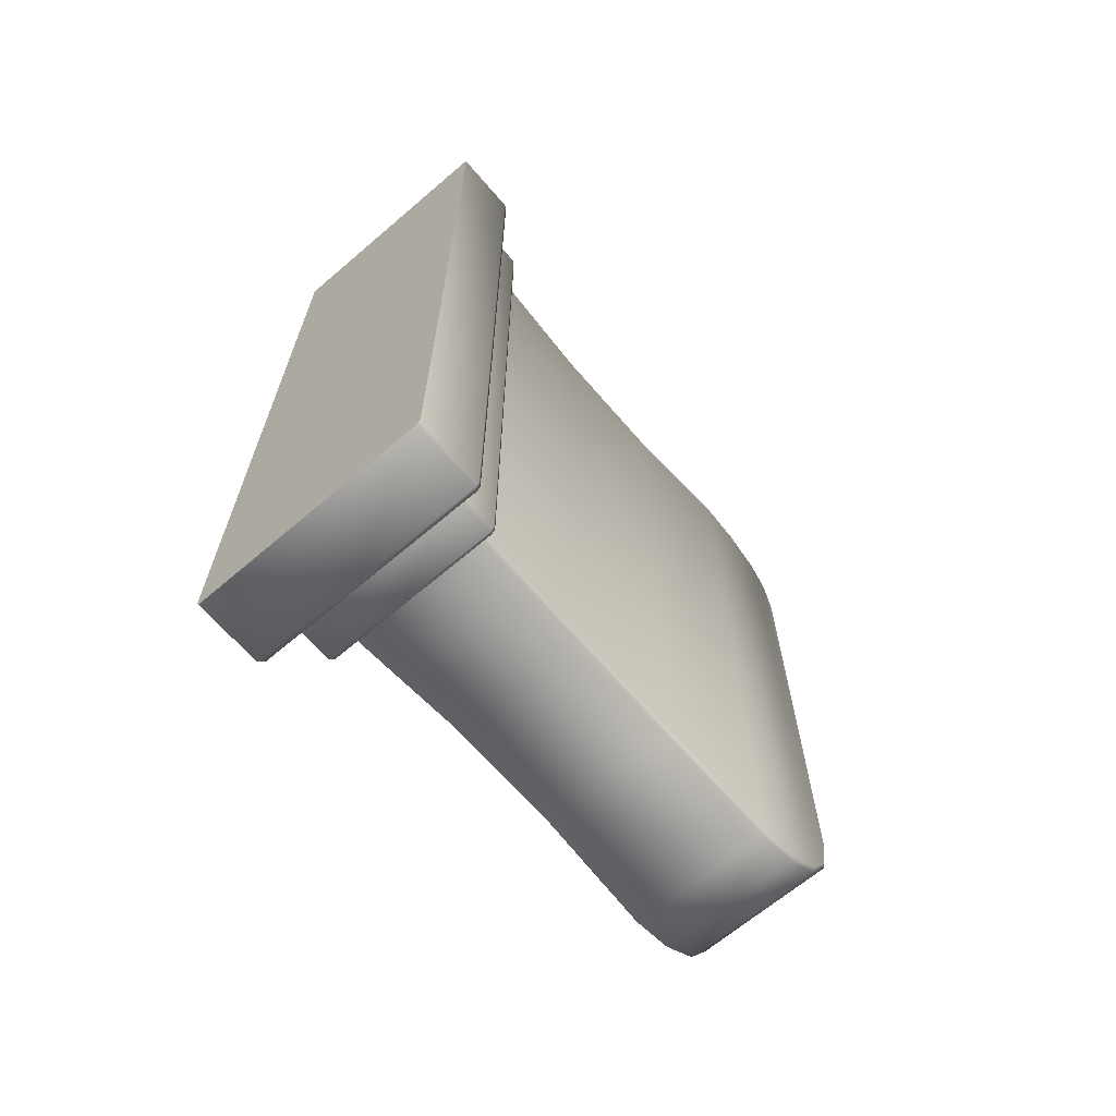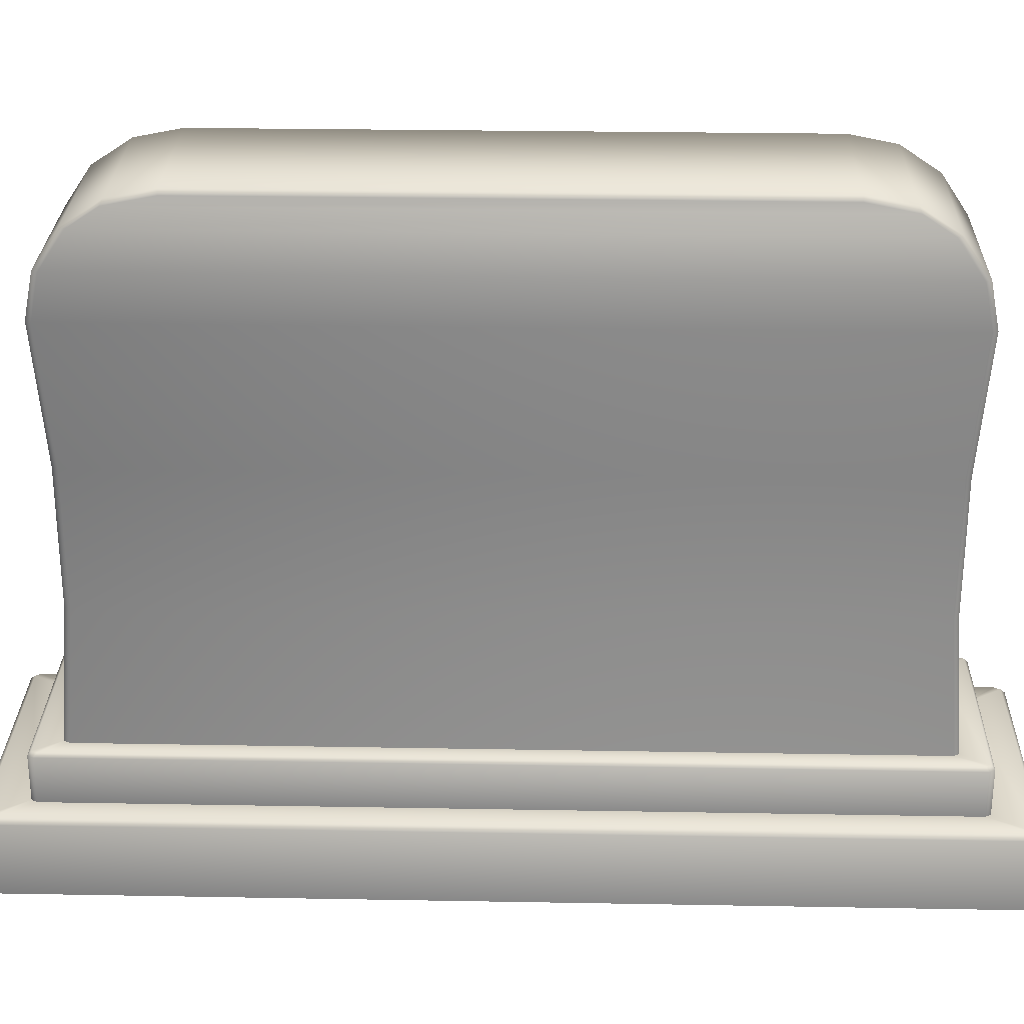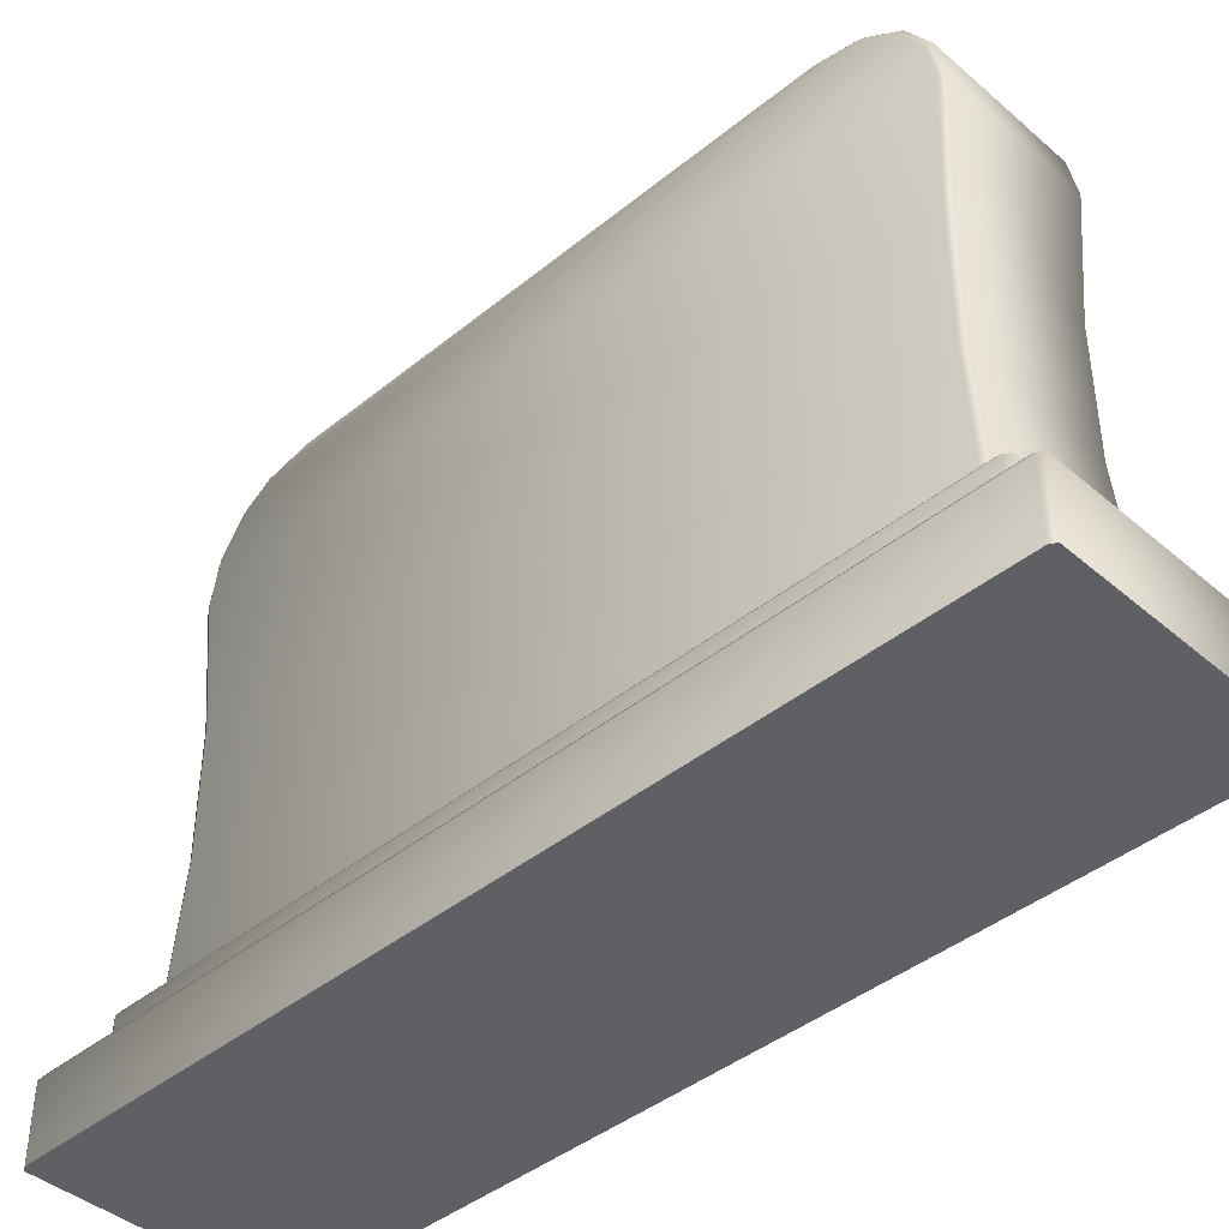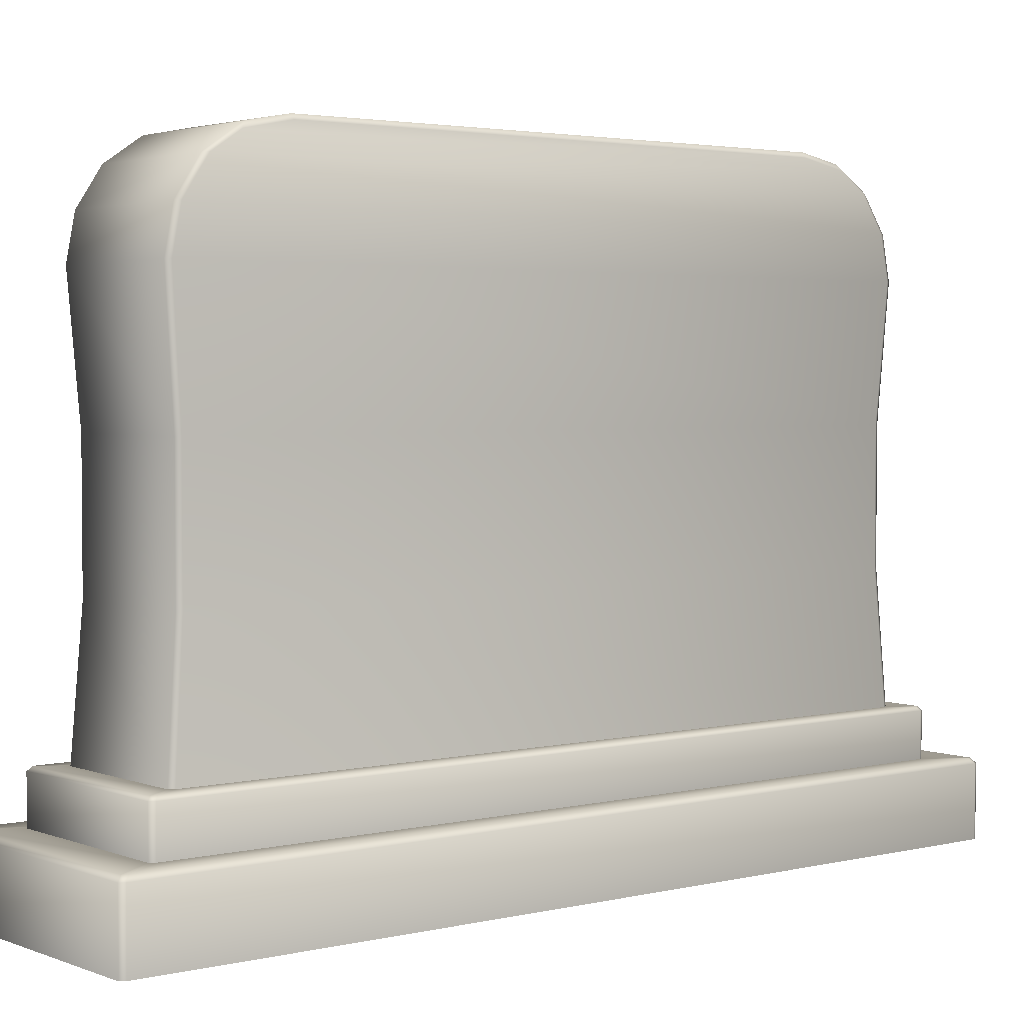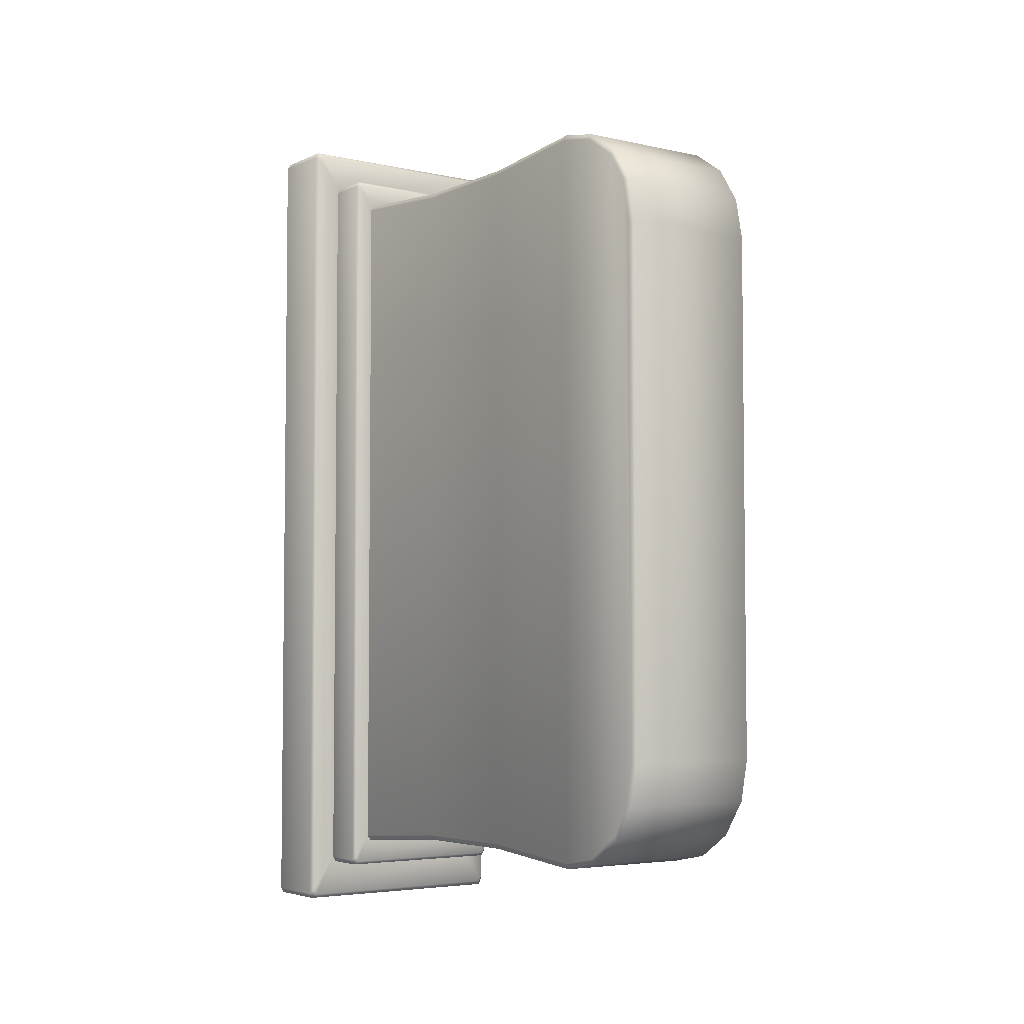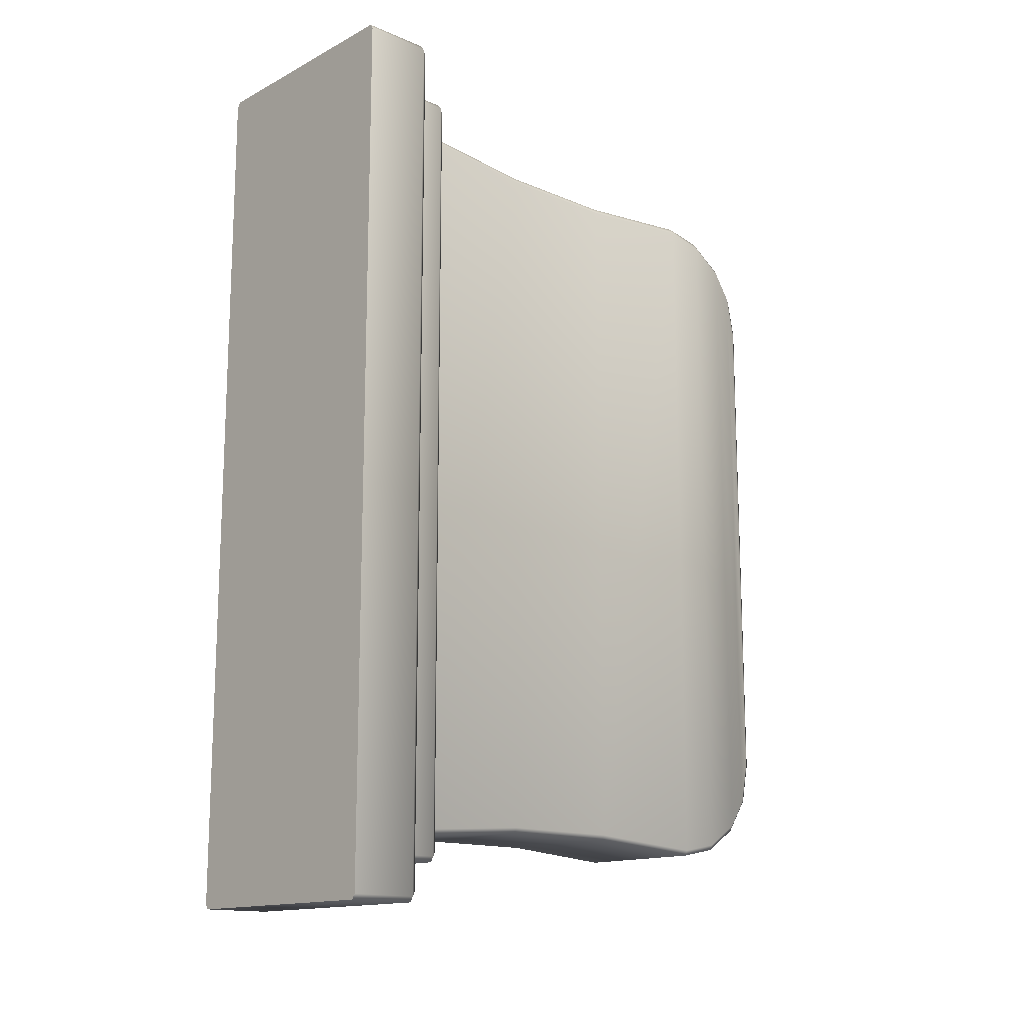
<metadata>
{"format":"obj","ext":"obj","renderer":"f3d","projection":"perspective","resolution":1024,"background":"white","views":[{"elev":-66.2,"azim":40.6,"up":"+Z"},{"elev":26.9,"azim":91.6,"up":"+Y"},{"elev":-42.2,"azim":-45.8,"up":"+Y"},{"elev":3.0,"azim":51.3,"up":"+Y"},{"elev":-4.4,"azim":144.4,"up":"+Z"},{"elev":-14.7,"azim":47.6,"up":"+Z"}]}
</metadata>
<code>
o Gravestone_Medium02
v -0.6238 1.009 -15.96
v -0.5968 1.009 -15.92
v -0.5968 1.009 -22.22
v -0.6238 1.009 -22.18
v 0.5968 1.009 -15.92
v 0.6238 1.009 -15.96
v 0.6238 1.009 -22.18
v 0.5968 1.009 -22.22
v -0.6238 4.213 -15.96
v -0.5973 4.213 -15.92
v -0.6238 5.093 -16.84
v -0.598 5.133 -16.84
v -0.6238 4.565 -16.03
v -0.5976 4.565 -15.99
v -0.6238 4.863 -16.23
v -0.5978 4.863 -16.19
v -0.6238 5.018 -16.47
v -0.5979 5.063 -16.49
v -0.6238 5.093 -21.3
v -0.598 5.133 -21.3
v -0.5973 4.213 -22.22
v -0.6238 4.213 -22.18
v -0.5979 5.063 -21.65
v -0.6238 5.018 -21.67
v -0.5978 4.863 -21.95
v -0.6238 4.863 -21.9
v -0.5976 4.565 -22.15
v -0.6238 4.565 -22.1
v 0.6238 5.093 -16.84
v 0.598 5.133 -16.84
v 0.5973 4.213 -15.92
v 0.6238 4.213 -15.96
v 0.5979 5.063 -16.49
v 0.6238 5.018 -16.47
v 0.5978 4.863 -16.19
v 0.6238 4.863 -16.23
v 0.5976 4.565 -15.99
v 0.6238 4.565 -16.03
v 0.6238 4.213 -22.18
v 0.5973 4.213 -22.22
v 0.6238 5.093 -21.3
v 0.598 5.133 -21.3
v 0.6238 4.565 -22.1
v 0.5976 4.565 -22.15
v 0.6238 4.863 -21.9
v 0.5978 4.863 -21.95
v 0.6238 5.018 -21.67
v 0.5979 5.063 -21.65
v -1.021 -0.008114 -22.75
v -0.9933 -0.008114 -22.8
v -0.9933 -0.008113 -15.34
v -1.021 -0.008113 -15.39
v -0.7808 0.6103 -22.41
v -0.7527 0.6103 -22.45
v -0.7527 0.6103 -15.69
v -0.7808 0.6103 -15.73
v 0.7527 0.6103 -22.45
v 0.7808 0.6103 -22.41
v 0.7808 0.6103 -15.73
v 0.7527 0.6103 -15.69
v 0.9933 -0.008114 -22.8
v 1.021 -0.008114 -22.75
v 1.021 -0.008113 -15.39
v 0.9933 -0.008113 -15.34
v -0.9932 0.5703 -22.8
v -1.021 0.5703 -22.75
v -0.995 0.6103 -22.72
v -0.9667 0.6103 -22.76
v -1.021 0.5703 -15.39
v -0.9932 0.5703 -15.34
v -0.9667 0.6103 -15.38
v -0.995 0.6103 -15.42
v 0.9667 0.6103 -22.76
v 0.995 0.6103 -22.72
v 1.021 0.5703 -22.75
v 0.9932 0.5703 -22.8
v 0.995 0.6103 -15.42
v 0.9667 0.6103 -15.38
v 0.9932 0.5703 -15.34
v 1.021 0.5703 -15.39
v -0.7613 1.009 -22.38
v -0.7336 1.009 -22.42
v -0.7529 0.9786 -22.45
v -0.7808 0.9786 -22.41
v -0.7808 0.9786 -15.73
v -0.7529 0.9786 -15.69
v -0.7336 1.009 -15.72
v -0.7613 1.009 -15.76
v 0.7336 1.009 -22.42
v 0.7613 1.009 -22.38
v 0.7808 0.9786 -22.41
v 0.7529 0.9786 -22.45
v 0.7613 1.009 -15.76
v 0.7336 1.009 -15.72
v 0.7529 0.9786 -15.69
v 0.7808 0.9786 -15.73
v 0.5917 2.077 -16.05
v 0.5917 3.145 -16.05
v 0.5664 3.145 -16
v 0.5662 2.077 -16
v -0.5917 3.145 -16.05
v -0.5917 2.077 -16.05
v -0.5662 2.077 -16
v -0.5664 3.145 -16
v -0.5664 3.145 -22.14
v -0.5662 2.077 -22.14
v -0.5917 2.077 -22.09
v -0.5917 3.145 -22.09
v 0.5917 3.145 -22.09
v 0.5917 2.077 -22.09
v 0.5662 2.077 -22.14
v 0.5664 3.145 -22.14
f 28 13 15 26
f 22 9 13 28
f 5 2 87 94
f 3 8 89 82
f 7 6 93 90
f 27 44 40 21
f 25 46 44 27
f 34 47 41 29
f 23 48 46 25
f 24 17 11 19
f 20 42 48 23
f 26 15 17 24
f 30 12 18 33
f 101 9 22 108
f 32 39 43 38
f 38 43 45 36
f 69 66 49 52
f 36 45 47 34
f 42 20 12 30
f 33 18 16 35
f 35 16 14 37
f 83 92 57 54
f 37 14 10 31
f 58 59 77 74
f 65 76 61 50
f 109 39 32 98
f 54 57 73 68
f 105 21 40 112
f 51 52 63 64
f 75 80 63 62
f 76 65 68 73
f 60 55 71 78
f 95 86 55 60
f 85 84 53 56
f 91 96 59 58
f 79 70 51 64
f 66 69 72 67
f 70 79 78 71
f 92 83 82 89
f 80 75 74 77
f 56 53 67 72
f 86 95 94 87
f 84 85 88 81
f 96 91 90 93
f 99 31 10 104
f 24 19 20 23
f 41 47 48 42
f 26 24 23 25
f 47 45 46 48
f 28 26 25 27
f 45 43 44 46
f 22 28 27 21
f 43 39 40 44
f 34 29 30 33
f 11 17 18 12
f 36 34 33 35
f 17 15 16 18
f 38 36 35 37
f 15 13 14 16
f 32 38 37 31
f 13 9 10 14
f 98 32 31 99
f 102 1 2 103
f 12 20 19 11
f 106 3 4 107
f 29 41 42 30
f 110 7 8 111
f 74 75 76 73
f 66 67 68 65
f 70 71 72 69
f 78 79 80 77
f 67 53 54 68
f 58 74 73 57
f 49 66 65 50
f 75 62 61 76
f 71 55 56 72
f 51 70 69 52
f 63 80 79 64
f 77 59 60 78
f 82 83 84 81
f 86 87 88 85
f 90 91 92 89
f 94 95 96 93
f 87 2 1 88
f 3 82 81 4
f 53 84 83 54
f 91 58 57 92
f 55 86 85 56
f 7 90 89 8
f 93 6 5 94
f 59 96 95 60
f 1 4 81 88
f 39 109 112 40
f 109 110 111 112
f 21 105 108 22
f 105 106 107 108
f 9 101 104 10
f 101 102 103 104
f 6 97 100 5
f 97 98 99 100
f 5 100 103 2
f 100 99 104 103
f 3 106 111 8
f 106 105 112 111
f 7 110 97 6
f 110 109 98 97
f 1 102 107 4
f 102 101 108 107
f 63 52 49 62
f 62 49 50 61

</code>
